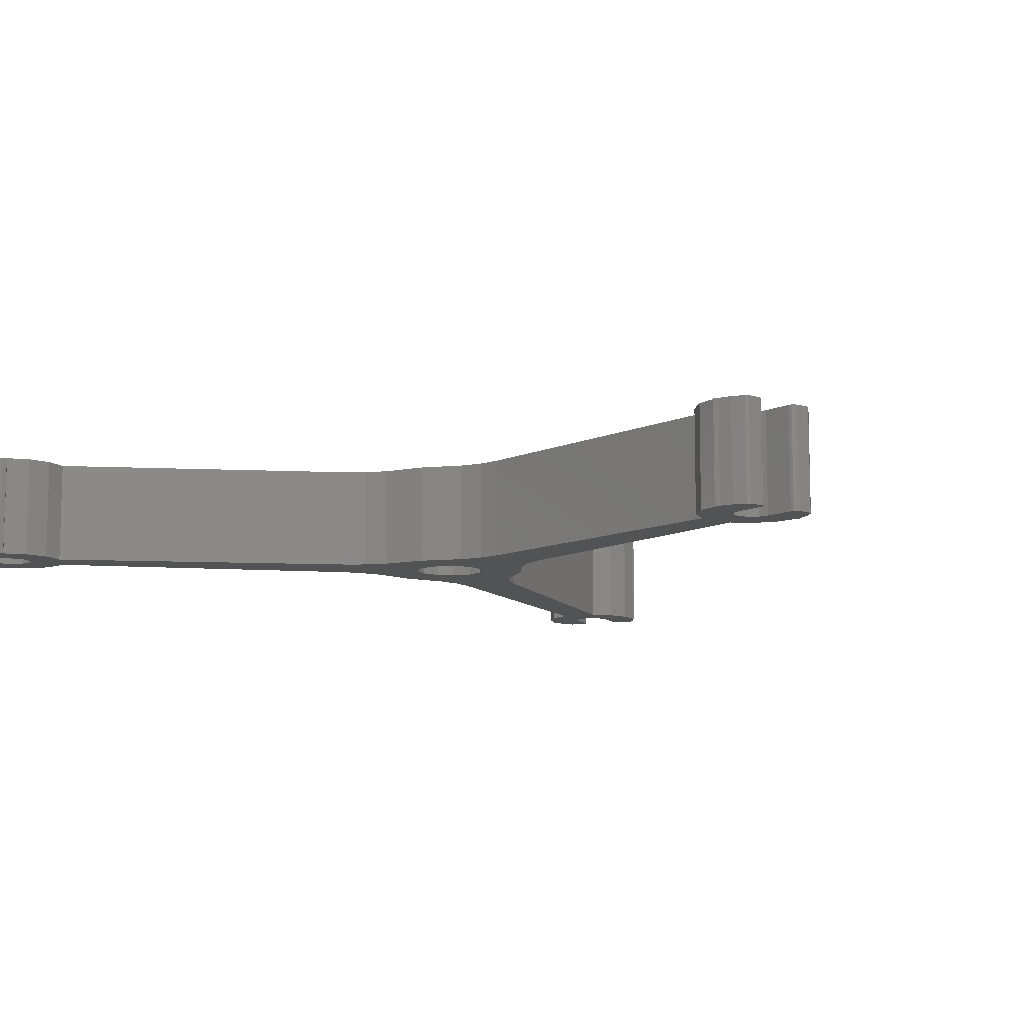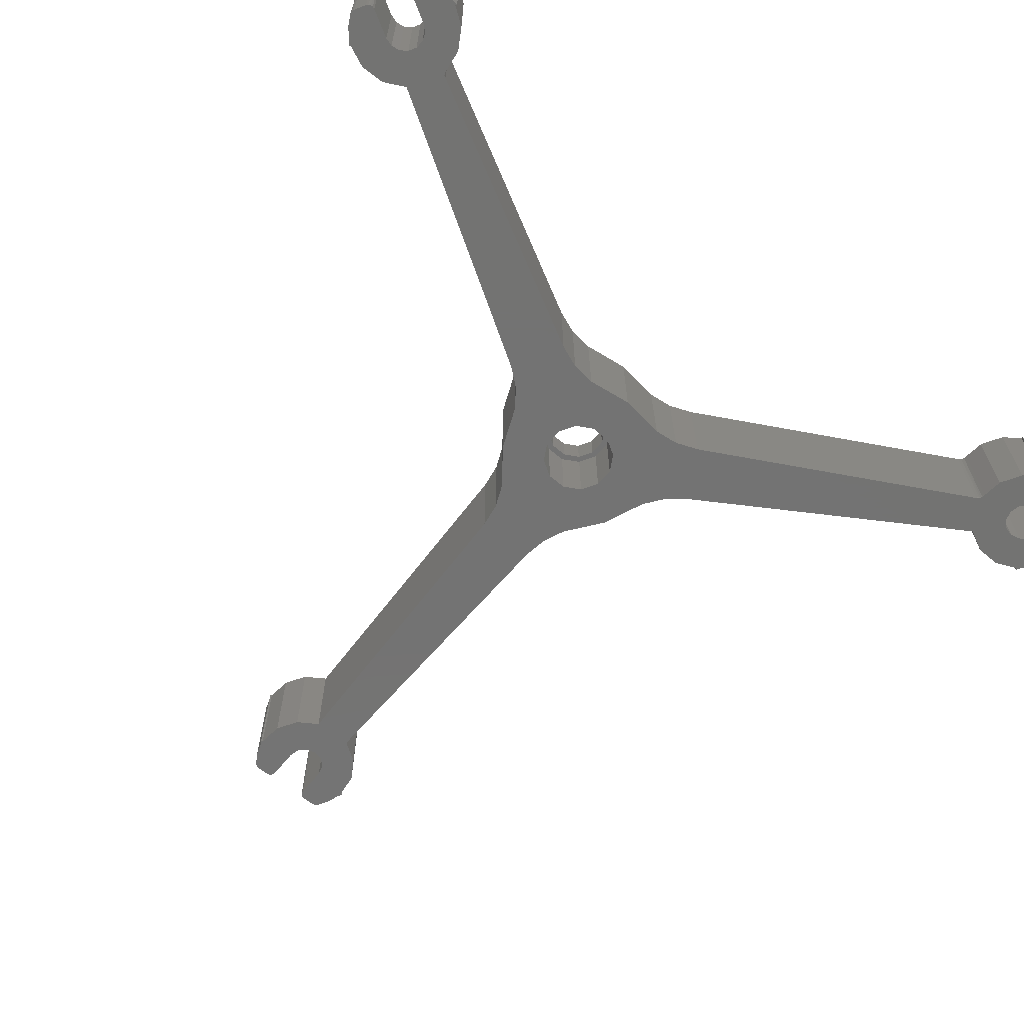
<metadata>
{"format":"stl","ext":"stl","renderer":"f3d","projection":"perspective","resolution":1024,"background":"white","views":[{"elev":-9.9,"azim":51.4,"up":"+Z"},{"elev":-65.2,"azim":-128.9,"up":"+Z"}]}
</metadata>
<code>
# stl→obj: 349 verts, 698 faces
v -23.07 35.76 -8.5
v -23.95 35.24 -8.5
v -23.07 35.76 8.82e-08
v -23.95 35.24 8.82e-08
v -18.55 38.37 -8.5
v -19.43 37.86 -8.5
v -18.55 38.37 8.82e-08
v -19.43 37.86 8.82e-08
v -18.55 -38.37 8.82e-08
v -19.43 -37.86 8.82e-08
v -18.55 -38.37 -8.5
v -19.43 -37.86 -8.5
v -23.07 -35.76 8.82e-08
v -23.95 -35.24 8.82e-08
v -23.07 -35.76 -8.5
v -23.95 -35.24 -8.5
v -22.39 -35.57 -8.5
v -21.14 -33.41 -8.5
v -22.39 -35.57 8.82e-08
v -21.14 -33.41 8.82e-08
v -19.61 -37.17 8.82e-08
v -18.36 -35.01 8.82e-08
v -19.61 -37.17 -8.5
v -18.36 -35.01 -8.5
v -19.61 37.17 -8.5
v -18.36 35.01 -8.5
v -19.61 37.17 8.82e-08
v -18.36 35.01 8.82e-08
v -22.39 35.57 8.82e-08
v -21.14 33.41 8.82e-08
v -22.39 35.57 -8.5
v -21.14 33.41 -8.5
v 42.5 3.122 8.82e-08
v 42.5 2.1 8.82e-08
v 42.5 3.122 -8.5
v 42.5 2.1 -8.5
v 42.5 -3.123 -8.5
v 42.5 -2.1 -8.5
v 42.5 -3.123 8.82e-08
v 42.5 -2.1 8.82e-08
v 42 -1.6 -8.5
v 39.5 -1.6 -8.5
v 42 -1.6 8.82e-08
v 39.5 -1.6 8.82e-08
v 42 1.6 8.82e-08
v 39.5 1.6 8.82e-08
v 42 1.6 -8.5
v 39.5 1.6 -8.5
v -20.55 -32.82 8.82e-08
v -20.55 -32.82 -8.5
v -19.75 -32.61 8.82e-08
v -19.75 -32.61 -8.5
v -18.95 -32.82 8.82e-08
v -18.95 -32.82 -8.5
v -18.36 -33.41 8.82e-08
v -18.36 -33.41 -8.5
v -18.15 -34.21 8.82e-08
v -18.15 -34.21 -8.5
v -18.15 34.33 8.82e-08
v -18.15 34.33 -8.5
v -18.26 33.62 8.82e-08
v -18.26 33.62 -8.5
v -18.66 33.04 8.82e-08
v -18.66 33.04 -8.5
v -19.28 32.68 8.82e-08
v -19.28 32.68 -8.5
v -19.99 32.63 8.82e-08
v -19.99 32.63 -8.5
v -20.65 32.89 8.82e-08
v -20.65 32.89 -8.5
v -18.11 -38.4 8.82e-08
v -18.11 -38.4 -8.5
v -17.15 -37.88 -8.5
v -17.15 -37.88 8.82e-08
v -16.34 -37.15 -8.5
v -16.34 -37.15 8.82e-08
v -19.45 -29.72 -8.401
v -19.43 -29.72 -8.5
v -21.13 -29.93 -8.5
v -19.46 -29.72 -8.3
v -23.86 -32.38 -8.5
v -23.86 -32.38 8.82e-08
v -22.86 -30.95 8.82e-08
v -22.86 -30.95 -8.5
v -21.13 -29.93 8.82e-08
v -19.46 -29.72 8.82e-08
v -16.11 -36.85 8.82e-08
v -16.11 -36.85 -8.5
v -15.33 -35.06 -8.5
v -15.33 -35.06 8.82e-08
v -15.39 -33.1 -8.5
v -15.39 -33.1 8.82e-08
v -16.27 -31.35 -8.5
v -16.27 -31.35 8.82e-08
v -16.34 37.15 8.82e-08
v -16.34 37.15 -8.5
v -17.15 37.88 -8.5
v -17.15 37.88 8.82e-08
v -18.11 38.4 -8.5
v -18.11 38.4 8.82e-08
v -16.27 31.35 8.82e-08
v -16.27 31.35 -8.5
v -15.39 33.1 -8.5
v -15.39 33.1 8.82e-08
v -15.33 35.06 -8.5
v -15.33 35.06 8.82e-08
v -16.11 36.85 -8.5
v -16.11 36.85 8.82e-08
v -19.46 29.72 -8.3
v -19.46 29.72 8.82e-08
v -21.13 29.93 8.82e-08
v -19.43 29.72 -8.5
v -19.45 29.72 -8.401
v -21.13 29.93 -8.5
v -22.86 30.95 8.82e-08
v -22.86 30.95 -8.5
v -23.86 32.38 8.82e-08
v -23.86 32.38 -8.5
v 40.34 -4.42 8.82e-08
v 40.34 -4.42 -8.5
v 41.38 -4.087 -8.5
v 41.38 -4.087 8.82e-08
v 42.31 -3.513 -8.5
v 42.31 -3.513 8.82e-08
v 42.31 3.513 8.82e-08
v 42.31 3.513 -8.5
v 41.38 4.087 -8.5
v 41.38 4.087 8.82e-08
v 40.34 4.42 -8.5
v 40.34 4.42 8.82e-08
v 35.29 -1.585 8.82e-08
v 35.29 -1.585 -8.5
v 36.36 -3.224 -8.5
v 36.36 -3.224 8.82e-08
v 38.03 -4.252 -8.5
v 38.03 -4.252 8.82e-08
v 39.97 -4.475 -8.5
v 39.97 -4.475 8.82e-08
v 39.97 4.475 8.82e-08
v 39.97 4.475 -8.5
v 38.03 4.252 -8.5
v 38.03 4.252 8.82e-08
v 36.36 3.224 -8.5
v 36.36 3.224 8.82e-08
v 35.29 1.585 -8.5
v 35.29 1.585 8.82e-08
v 1.739 6.367 8.82e-08
v 1.739 6.367 -8.5
v -0.1032 7.127 8.82e-08
v -0.1032 7.127 -8.5
v -1.7 8.319 8.82e-08
v -1.7 8.319 -8.5
v -2.953 9.869 8.82e-08
v -2.953 9.869 -8.5
v 10.02 2.377 8.82e-08
v 10.02 2.377 -8.5
v 8.055 2.687 8.82e-08
v 8.055 2.687 -8.5
v 6.224 3.474 8.82e-08
v 6.224 3.474 -8.5
v 4.644 4.689 8.82e-08
v 4.644 4.689 -8.5
v 4.644 -4.689 8.82e-08
v 4.644 -4.689 -8.5
v 6.224 -3.474 8.82e-08
v 6.224 -3.474 -8.5
v 8.055 -2.687 8.82e-08
v 8.055 -2.687 -8.5
v 10.02 -2.377 8.82e-08
v 10.02 -2.377 -8.5
v -2.953 -9.869 8.82e-08
v -2.953 -9.869 -8.5
v -1.7 -8.319 8.82e-08
v -1.7 -8.319 -8.5
v -0.1032 -7.127 8.82e-08
v -0.1032 -7.127 -8.5
v 1.739 -6.367 8.82e-08
v 1.739 -6.367 -8.5
v -6.383 -1.678 8.82e-08
v -6.383 -1.678 -8.5
v -6.121 -3.653 8.82e-08
v -6.121 -3.653 -8.5
v -6.355 -5.632 8.82e-08
v -6.355 -5.632 -8.5
v -7.07 -7.492 8.82e-08
v -7.07 -7.492 -8.5
v -7.07 7.492 8.82e-08
v -7.07 7.492 -8.5
v -6.355 5.632 8.82e-08
v -6.355 5.632 -8.5
v -6.121 3.653 8.82e-08
v -6.121 3.653 -8.5
v -6.383 1.678 8.82e-08
v -6.383 1.678 -8.5
v -24 32.3 8.82e-08
v -24 32.3 -8.5
v -18.79 29.35 8.82e-08
v -18.79 29.35 -8.3
v -18.79 29.35 -8.302
v -18.85 29.46 -8.384
v -18.91 29.57 -8.5
v -18.79 -29.35 8.82e-08
v -18.79 -29.35 -8.3
v -18.91 -29.57 -8.5
v -18.85 -29.46 -8.384
v -18.79 -29.35 -8.302
v -24 -32.3 8.82e-08
v -24 -32.3 -8.5
v -15.97 -36.93 8.82e-08
v -15.97 -36.93 -8.5
v 39.97 -4.635 8.82e-08
v 39.97 -4.635 -8.5
v 39.97 4.635 8.82e-08
v 39.97 4.635 -8.5
v -15.97 36.93 8.82e-08
v -15.97 36.93 -8.5
v -24 -32.73 8.82e-08
v -24 -32.73 -8.5
v -24 32.73 8.82e-08
v -24 32.73 -8.5
v -24.2 34.89 8.82e-08
v -24.2 34.89 -8.5
v -24.23 33.8 -8.5
v -24.23 33.8 8.82e-08
v -24.23 -33.8 -8.5
v -24.23 -33.8 8.82e-08
v -24.2 -34.89 -8.5
v -24.2 -34.89 8.82e-08
v 38.7 -1.386 8.82e-08
v 38.7 -1.386 -8.5
v 38.11 -0.8 8.82e-08
v 38.11 -0.8 -8.5
v 37.9 1.093e-06 8.82e-08
v 37.9 1.093e-06 -8.5
v 38.11 0.8 8.82e-08
v 38.11 0.8 -8.5
v 38.7 1.386 8.82e-08
v 38.7 1.386 -8.5
v -18.96 29.56 -8.3
v -18.89 29.5 -8.385
v -19.07 29.63 -8.3
v -19.19 29.68 -8.3
v -19.22 29.71 -8.5
v -19.3 29.72 -8.5
v -18.89 -29.5 -8.385
v -19.19 -29.68 -8.3
v -19.07 -29.66 -8.5
v -18.96 -29.56 -8.3
v -19.07 -29.63 -8.3
v -24.12 -35.09 -8.5
v 42.45 -3.339 -8.5
v -19.66 37.55 -8.5
v -19.58 37.73 -8.5
v -18.33 38.43 -8.5
v -19.68 37.36 -8.5
v -22.51 -35.72 -8.5
v 42.25 1.667 -8.5
v 42.25 -1.667 -8.5
v -19.68 -37.42 -8.5
v -22.88 -35.82 -8.5
v -22.69 -35.81 -8.5
v -24.12 35.09 -8.5
v -22.88 35.82 -8.5
v -22.69 35.81 -8.5
v -22.51 35.72 -8.5
v 42.45 3.339 -8.5
v 42.43 1.85 -8.5
v 42.43 -1.85 -8.5
v 0.7239 2.911 -8.5
v 3.3 5.716 -8.5
v 2.083 2.159 -8.5
v 2.883 0.8288 -8.5
v -18.33 -38.43 -8.5
v -19.61 -37.67 -8.5
v -2.883 -0.8288 -8.5
v -6.6 -8.743e-07 -8.5
v -2.911 0.7239 -8.5
v -2.159 2.083 -8.5
v -0.8288 2.883 -8.5
v 2.159 -2.083 -8.5
v 3.3 -5.716 -8.5
v 0.8288 -2.883 -8.5
v -0.7239 -2.911 -8.5
v 2.911 -0.7239 -8.5
v -2.083 -2.159 -8.5
v -19.19 29.68 8.82e-08
v -18.96 29.56 8.82e-08
v -18.96 -29.56 8.82e-08
v -19.19 -29.68 8.82e-08
v -24.12 35.09 8.82e-08
v -18.33 -38.43 8.82e-08
v 42.45 3.339 8.82e-08
v -22.69 35.81 8.82e-08
v -22.88 35.82 8.82e-08
v -19.68 -37.42 8.82e-08
v -19.61 -37.67 8.82e-08
v 42.25 1.667 8.82e-08
v 42.43 1.85 8.82e-08
v 42.25 -1.667 8.82e-08
v 42.43 -1.85 8.82e-08
v 42.45 -3.339 8.82e-08
v -2.426 0.6032 8.82e-08
v -6.6 -8.743e-07 8.82e-08
v -2.403 -0.6906 8.82e-08
v -1.735 -1.799 8.82e-08
v -22.51 35.72 8.82e-08
v -24.12 -35.09 8.82e-08
v -22.88 -35.82 8.82e-08
v -22.69 -35.81 8.82e-08
v -22.51 -35.72 8.82e-08
v -18.33 38.43 8.82e-08
v -19.58 37.73 8.82e-08
v -19.66 37.55 8.82e-08
v -19.68 37.36 8.82e-08
v 1.735 1.799 8.82e-08
v 3.3 5.716 8.82e-08
v 0.6032 2.426 8.82e-08
v -0.6906 2.403 8.82e-08
v 2.426 -0.6032 8.82e-08
v 2.403 0.6906 8.82e-08
v -1.799 1.735 8.82e-08
v 0.6906 -2.403 8.82e-08
v 3.3 -5.716 8.82e-08
v 1.799 -1.735 8.82e-08
v -0.6032 -2.426 8.82e-08
v 1.735 1.799 -2.5
v 2.403 0.6906 -2.5
v 2.426 -0.6032 -2.5
v 1.799 -1.735 -2.5
v 0.6906 -2.403 -2.5
v -0.6032 -2.426 -2.5
v -1.735 -1.799 -2.5
v -2.403 -0.6906 -2.5
v -2.426 0.6032 -2.5
v -1.799 1.735 -2.5
v -0.6906 2.403 -2.5
v 0.6032 2.426 -2.5
v 2.883 0.8288 -2.5
v 2.911 -0.7239 -2.5
v 2.159 -2.083 -2.5
v 0.8288 -2.883 -2.5
v -0.7239 -2.911 -2.5
v -2.083 -2.159 -2.5
v -2.883 -0.8288 -2.5
v -2.911 0.7239 -2.5
v -2.159 2.083 -2.5
v -0.8288 2.883 -2.5
v 0.7239 2.911 -2.5
v 2.083 2.159 -2.5
f 1 2 3
f 3 2 4
f 5 6 7
f 7 6 8
f 9 10 11
f 11 10 12
f 13 14 15
f 15 14 16
f 17 18 19
f 19 18 20
f 21 22 23
f 23 22 24
f 25 26 27
f 27 26 28
f 29 30 31
f 31 30 32
f 33 34 35
f 35 34 36
f 37 38 39
f 39 38 40
f 41 42 43
f 43 42 44
f 45 46 47
f 47 46 48
f 20 18 49
f 49 18 50
f 49 50 51
f 51 50 52
f 51 52 53
f 53 52 54
f 53 54 55
f 55 54 56
f 55 56 57
f 57 56 58
f 57 58 22
f 22 58 24
f 28 26 59
f 59 26 60
f 59 60 61
f 61 60 62
f 61 62 63
f 63 62 64
f 63 64 65
f 65 64 66
f 65 66 67
f 67 66 68
f 67 68 69
f 69 68 70
f 69 70 30
f 30 70 32
f 71 72 73
f 71 73 74
f 74 73 75
f 74 75 76
f 77 78 79
f 77 79 80
f 81 82 83
f 81 83 84
f 84 83 85
f 84 85 79
f 79 85 86
f 79 86 80
f 87 88 89
f 87 89 90
f 90 89 91
f 90 91 92
f 92 91 93
f 92 93 94
f 95 96 97
f 95 97 98
f 98 97 99
f 98 99 100
f 101 102 103
f 101 103 104
f 104 103 105
f 104 105 106
f 106 105 107
f 106 107 108
f 109 110 111
f 112 113 114
f 114 113 109
f 109 111 114
f 114 111 115
f 114 115 116
f 116 115 117
f 116 117 118
f 119 120 121
f 119 121 122
f 122 121 123
f 122 123 124
f 125 126 127
f 125 127 128
f 128 127 129
f 128 129 130
f 131 132 133
f 131 133 134
f 134 133 135
f 134 135 136
f 136 135 137
f 136 137 138
f 139 140 141
f 139 141 142
f 142 141 143
f 142 143 144
f 144 143 145
f 144 145 146
f 147 148 149
f 149 148 150
f 149 150 151
f 151 150 152
f 151 152 153
f 153 152 154
f 155 156 157
f 157 156 158
f 157 158 159
f 159 158 160
f 159 160 161
f 161 160 162
f 163 164 165
f 165 164 166
f 165 166 167
f 167 166 168
f 167 168 169
f 169 168 170
f 171 172 173
f 173 172 174
f 173 174 175
f 175 174 176
f 175 176 177
f 177 176 178
f 179 180 181
f 181 180 182
f 181 182 183
f 183 182 184
f 183 184 185
f 185 184 186
f 187 188 189
f 189 188 190
f 189 190 191
f 191 190 192
f 191 192 193
f 193 192 194
f 195 196 117
f 117 196 118
f 187 197 188
f 188 197 198
f 198 199 188
f 188 199 200
f 188 200 201
f 202 185 203
f 203 185 186
f 204 205 186
f 186 205 206
f 186 206 203
f 82 81 207
f 207 81 208
f 209 210 87
f 87 210 88
f 94 93 171
f 171 93 172
f 169 170 131
f 131 170 132
f 138 137 211
f 211 137 212
f 213 214 139
f 139 214 140
f 146 145 155
f 155 145 156
f 153 154 101
f 101 154 102
f 108 107 215
f 215 107 216
f 215 216 95
f 95 216 96
f 211 212 119
f 119 212 120
f 207 208 217
f 217 208 218
f 130 129 213
f 213 129 214
f 219 220 195
f 195 220 196
f 76 75 209
f 209 75 210
f 221 222 223
f 221 223 224
f 224 223 220
f 224 220 219
f 217 218 225
f 217 225 226
f 226 225 227
f 226 227 228
f 44 42 229
f 229 42 230
f 229 230 231
f 231 230 232
f 231 232 233
f 233 232 234
f 233 234 235
f 235 234 236
f 235 236 237
f 237 236 238
f 237 238 46
f 46 238 48
f 239 201 240
f 240 201 200
f 240 200 239
f 239 200 199
f 239 199 198
f 239 241 201
f 201 241 242
f 201 242 243
f 242 109 113
f 243 242 244
f 244 242 113
f 244 113 112
f 204 245 205
f 77 80 246
f 247 78 77
f 248 203 206
f 77 246 247
f 247 246 249
f 247 249 204
f 204 249 248
f 204 248 245
f 245 248 206
f 245 206 205
f 218 208 81
f 16 250 227
f 120 212 137
f 118 196 220
f 88 210 75
f 96 216 107
f 37 251 123
f 252 253 6
f 140 214 129
f 5 254 99
f 52 50 84
f 70 68 116
f 84 50 81
f 107 25 255
f 116 68 102
f 102 201 243
f 145 232 135
f 135 232 230
f 135 230 137
f 68 66 102
f 102 66 64
f 102 64 103
f 103 64 62
f 103 62 105
f 105 62 60
f 105 60 107
f 107 60 26
f 107 26 25
f 255 252 107
f 107 252 6
f 107 6 96
f 96 6 5
f 96 5 97
f 97 5 99
f 50 18 81
f 81 18 17
f 81 17 256
f 257 47 140
f 140 47 48
f 140 48 141
f 141 48 238
f 141 238 143
f 143 238 236
f 143 236 145
f 145 236 234
f 145 234 232
f 230 42 137
f 137 42 41
f 137 41 258
f 259 23 88
f 88 23 24
f 88 24 89
f 89 24 58
f 89 58 91
f 91 58 56
f 91 56 93
f 93 56 54
f 93 54 52
f 227 225 16
f 16 225 218
f 16 218 15
f 15 218 81
f 15 81 260
f 260 81 256
f 260 256 261
f 222 262 223
f 223 262 2
f 223 2 220
f 220 2 1
f 220 1 118
f 118 1 263
f 118 263 264
f 70 116 32
f 32 116 118
f 32 118 31
f 31 118 264
f 31 264 265
f 52 84 93
f 93 84 79
f 93 79 78
f 114 116 112
f 112 116 102
f 112 102 244
f 244 102 243
f 126 266 127
f 127 266 35
f 127 35 129
f 129 35 36
f 129 36 140
f 140 36 267
f 140 267 257
f 123 121 37
f 37 121 120
f 37 120 38
f 38 120 137
f 38 137 268
f 268 137 258
f 269 270 271
f 271 270 162
f 271 162 272
f 272 162 160
f 272 160 158
f 72 273 73
f 73 273 11
f 73 11 75
f 75 11 12
f 75 12 88
f 88 12 274
f 88 274 259
f 275 276 277
f 277 276 194
f 277 194 278
f 278 194 192
f 278 192 190
f 154 152 279
f 279 152 150
f 279 150 269
f 269 150 148
f 269 148 270
f 201 102 188
f 188 102 154
f 188 154 190
f 190 154 279
f 190 279 278
f 280 281 282
f 282 281 178
f 282 178 283
f 283 178 176
f 283 176 174
f 135 133 145
f 145 133 132
f 145 132 156
f 156 132 170
f 156 170 158
f 158 170 284
f 158 284 272
f 186 184 285
f 285 184 182
f 285 182 275
f 275 182 180
f 275 180 276
f 78 247 93
f 93 247 204
f 93 204 172
f 172 204 186
f 172 186 174
f 174 186 285
f 174 285 283
f 170 168 284
f 284 168 166
f 284 166 280
f 280 166 164
f 280 164 281
f 286 110 109
f 109 242 286
f 286 242 241
f 286 241 287
f 287 241 239
f 287 239 197
f 197 239 198
f 288 202 203
f 203 248 288
f 288 248 249
f 288 249 289
f 289 249 246
f 289 246 86
f 86 246 80
f 219 195 117
f 76 209 87
f 4 290 221
f 82 207 217
f 130 213 139
f 9 291 71
f 138 211 119
f 33 292 125
f 293 294 3
f 108 215 95
f 295 296 10
f 43 44 138
f 138 44 136
f 237 46 139
f 139 46 45
f 139 45 297
f 44 229 136
f 136 229 231
f 136 231 146
f 125 128 33
f 33 128 130
f 33 130 34
f 34 130 139
f 34 139 298
f 298 139 297
f 57 22 87
f 87 22 21
f 299 43 300
f 300 43 138
f 300 138 40
f 40 138 119
f 40 119 39
f 39 119 122
f 39 122 301
f 301 122 124
f 87 90 57
f 57 90 92
f 57 92 55
f 55 92 94
f 55 94 53
f 65 67 115
f 115 67 69
f 115 69 117
f 231 233 146
f 146 233 235
f 146 235 144
f 144 235 237
f 144 237 142
f 142 237 139
f 53 94 51
f 51 94 83
f 51 83 49
f 21 295 87
f 87 295 10
f 87 10 76
f 76 10 9
f 76 9 74
f 74 9 71
f 302 303 304
f 304 303 179
f 304 179 305
f 305 179 181
f 305 181 183
f 101 63 65
f 110 286 101
f 69 30 117
f 117 30 29
f 117 29 306
f 228 307 226
f 226 307 14
f 226 14 217
f 217 14 13
f 217 13 82
f 82 13 308
f 82 308 309
f 49 83 20
f 20 83 82
f 20 82 19
f 19 82 309
f 19 309 310
f 65 115 101
f 101 115 111
f 101 111 110
f 100 311 98
f 98 311 7
f 98 7 95
f 95 7 8
f 95 8 108
f 108 8 312
f 108 312 313
f 63 101 61
f 61 101 104
f 61 104 59
f 59 104 106
f 59 106 28
f 28 106 108
f 28 108 27
f 27 108 313
f 27 313 314
f 306 293 117
f 117 293 3
f 117 3 219
f 219 3 4
f 219 4 224
f 224 4 221
f 315 316 317
f 317 316 147
f 317 147 318
f 318 147 149
f 318 149 151
f 134 136 131
f 131 136 146
f 131 146 169
f 169 146 155
f 169 155 157
f 286 287 101
f 101 287 197
f 101 197 153
f 153 197 187
f 153 187 189
f 167 169 319
f 319 169 157
f 319 157 320
f 320 157 159
f 320 159 315
f 315 159 161
f 315 161 316
f 151 153 318
f 318 153 189
f 318 189 321
f 321 189 191
f 321 191 302
f 302 191 193
f 302 193 303
f 322 323 324
f 324 323 163
f 324 163 319
f 319 163 165
f 319 165 167
f 202 288 94
f 85 83 86
f 86 83 94
f 86 94 289
f 289 94 288
f 202 94 185
f 185 94 171
f 185 171 173
f 183 185 305
f 305 185 173
f 305 173 325
f 325 173 175
f 325 175 322
f 322 175 177
f 322 177 323
f 315 326 320
f 320 326 327
f 320 327 319
f 319 327 328
f 319 328 324
f 324 328 329
f 324 329 322
f 322 329 330
f 322 330 325
f 325 330 331
f 325 331 305
f 305 331 332
f 305 332 304
f 304 332 333
f 304 333 302
f 302 333 334
f 302 334 321
f 321 334 335
f 321 335 318
f 318 335 336
f 318 336 317
f 317 336 337
f 317 337 315
f 315 337 326
f 327 338 328
f 328 338 339
f 328 339 329
f 329 339 340
f 329 340 330
f 330 340 341
f 330 341 331
f 331 341 342
f 331 342 332
f 332 342 343
f 332 343 333
f 333 343 344
f 333 344 334
f 334 344 345
f 334 345 335
f 335 345 346
f 335 346 336
f 336 346 347
f 336 347 337
f 337 347 348
f 337 348 326
f 326 348 349
f 326 349 327
f 327 349 338
f 349 271 338
f 338 271 272
f 338 272 339
f 339 272 284
f 339 284 340
f 340 284 280
f 340 280 341
f 341 280 282
f 341 282 342
f 342 282 283
f 342 283 343
f 343 283 285
f 343 285 344
f 344 285 275
f 344 275 345
f 345 275 277
f 345 277 346
f 346 277 278
f 346 278 347
f 347 278 279
f 347 279 348
f 348 279 269
f 348 269 349
f 349 269 271
f 161 162 270
f 161 270 316
f 316 270 148
f 316 148 147
f 177 178 281
f 177 281 323
f 323 281 164
f 323 164 163
f 193 194 276
f 193 276 303
f 303 276 180
f 303 180 179
f 17 19 310
f 17 310 256
f 256 310 309
f 256 309 261
f 261 309 308
f 261 308 260
f 260 308 13
f 260 13 15
f 33 35 266
f 33 266 292
f 292 266 126
f 292 126 125
f 29 31 265
f 29 265 306
f 306 265 264
f 306 264 293
f 293 264 263
f 293 263 294
f 294 263 1
f 294 1 3
f 45 47 257
f 45 257 297
f 297 257 267
f 297 267 298
f 298 267 36
f 298 36 34
f 9 11 273
f 9 273 291
f 291 273 72
f 291 72 71
f 124 123 251
f 124 251 301
f 301 251 37
f 301 37 39
f 21 23 259
f 21 259 295
f 295 259 274
f 295 274 296
f 296 274 12
f 296 12 10
f 100 99 254
f 100 254 311
f 311 254 5
f 311 5 7
f 25 27 314
f 25 314 255
f 255 314 313
f 255 313 252
f 252 313 312
f 252 312 253
f 253 312 8
f 253 8 6
f 4 2 262
f 4 262 290
f 290 262 222
f 290 222 221
f 41 43 299
f 41 299 258
f 258 299 300
f 258 300 268
f 268 300 40
f 268 40 38
f 228 227 250
f 228 250 307
f 307 250 16
f 307 16 14

</code>
